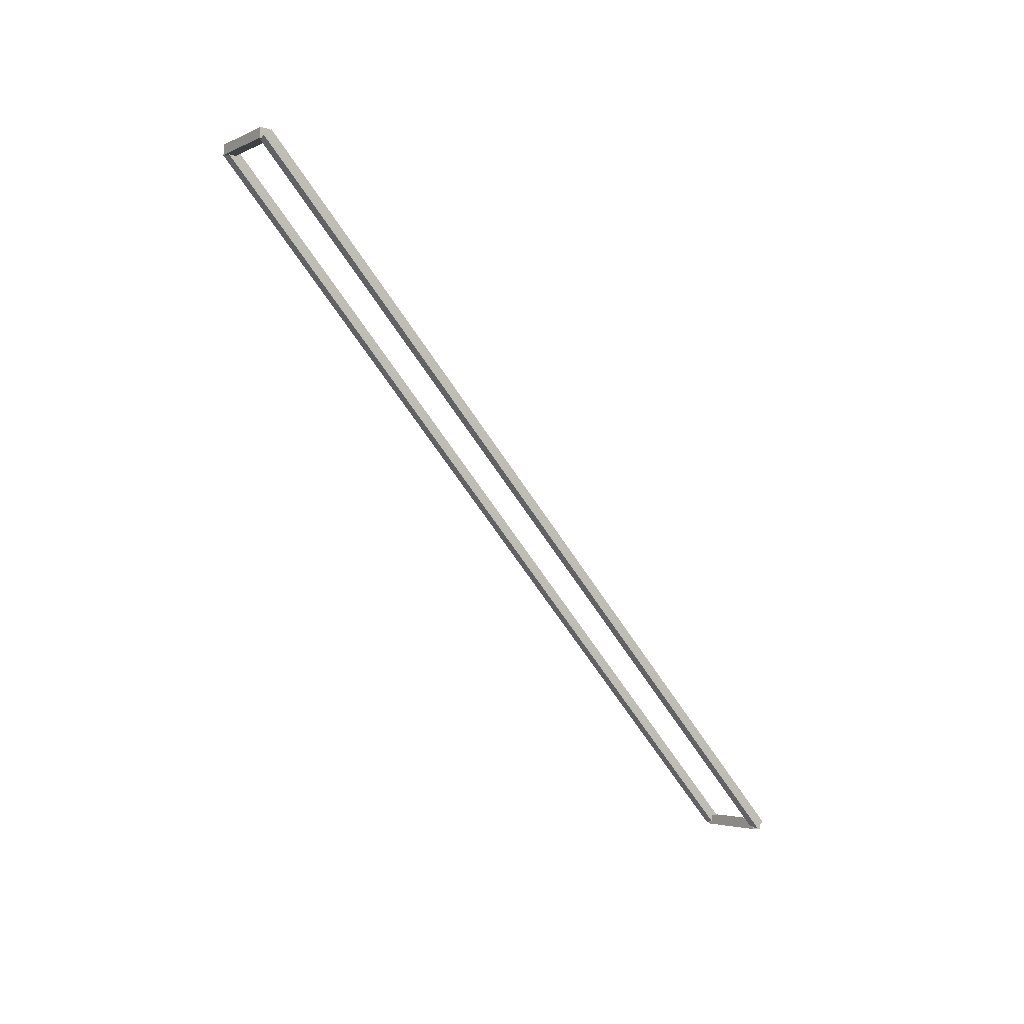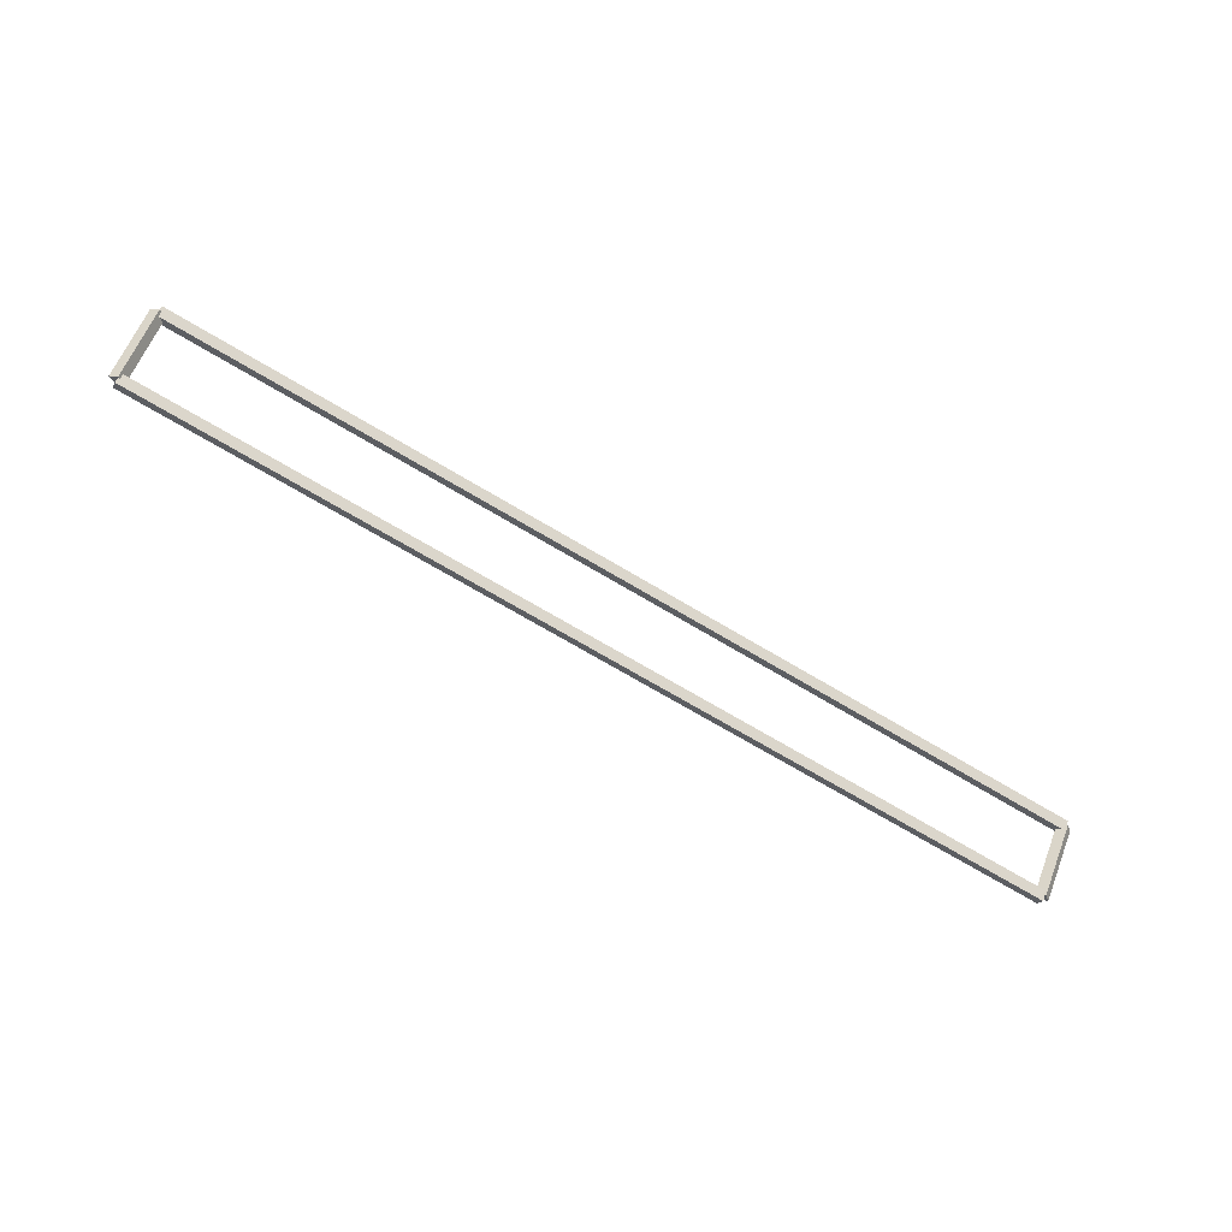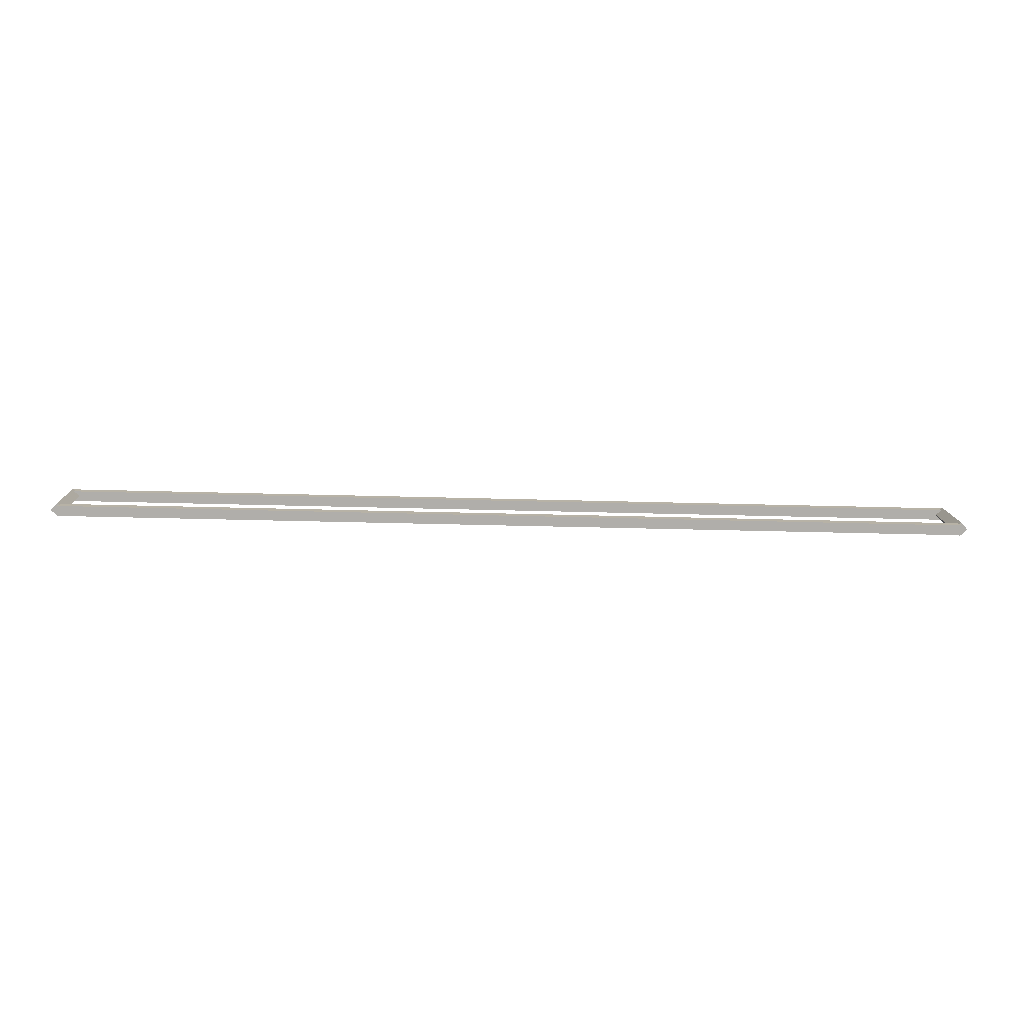
<metadata>
{"format":"obj","ext":"obj","renderer":"f3d","projection":"perspective","resolution":1024,"background":"white","views":[{"elev":-65.3,"azim":123.1,"up":"+Y"},{"elev":-69.6,"azim":-31.0,"up":"+Y"},{"elev":-32.7,"azim":177.7,"up":"+Y"}]}
</metadata>
<code>
g layer_boundary_6_2_51
v 12.8 48.34 11.11
v 12.7 48.41 11.04
v 12.6 48.34 11.11
v 12.7 48.27 11.18
v 12.8 47.62 10.4
v 12.7 47.7 10.33
v 12.6 47.62 10.4
v 12.7 47.55 10.47
f 1 2 3 4
f 6 2 1 5
f 5 1 4 8
f 6 5 8 7
f 8 4 3 7
f 7 3 2 6
g layer_boundary_6_2_51
v 0 48.44 11.11
v 0 48.34 11.01
v 0 48.24 11.11
v 0 48.34 11.21
v 12.7 48.44 11.11
v 12.7 48.34 11.01
v 12.7 48.24 11.11
v 12.7 48.34 11.21
f 9 10 11 12
f 14 10 9 13
f 13 9 12 16
f 14 13 16 15
f 16 12 11 15
f 15 11 10 14
g layer_boundary_6_2_51
v 0.1 47.62 10.4
v -1.033e-14 47.55 10.47
v -0.1 47.62 10.4
v 3.109e-14 47.7 10.33
v 0.1 48.34 11.11
v -1.033e-14 48.27 11.18
v -0.1 48.34 11.11
v 3.109e-14 48.41 11.04
f 17 18 19 20
f 22 18 17 21
f 21 17 20 24
f 22 21 24 23
f 24 20 19 23
f 23 19 18 22
g layer_boundary_6_2_51
v 12.7 47.73 10.4
v 12.7 47.62 10.5
v 12.7 47.52 10.4
v 12.7 47.62 10.3
v 0 47.73 10.4
v 0 47.62 10.5
v 0 47.52 10.4
v 0 47.62 10.3
f 25 26 27 28
f 30 26 25 29
f 29 25 28 32
f 30 29 32 31
f 32 28 27 31
f 31 27 26 30

</code>
